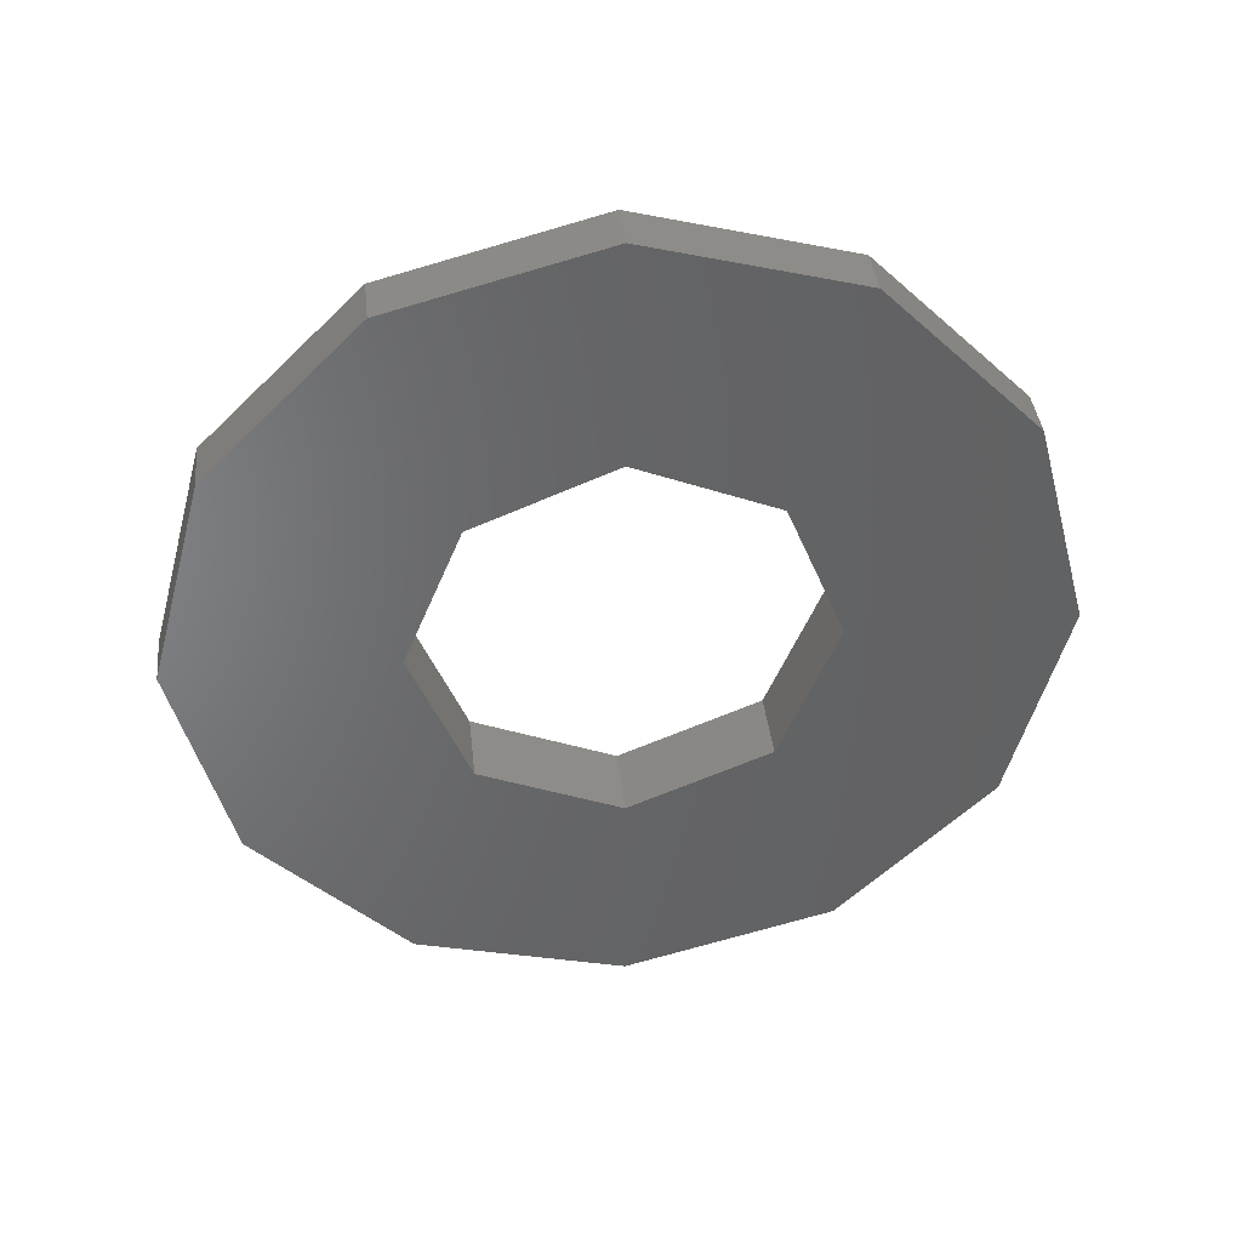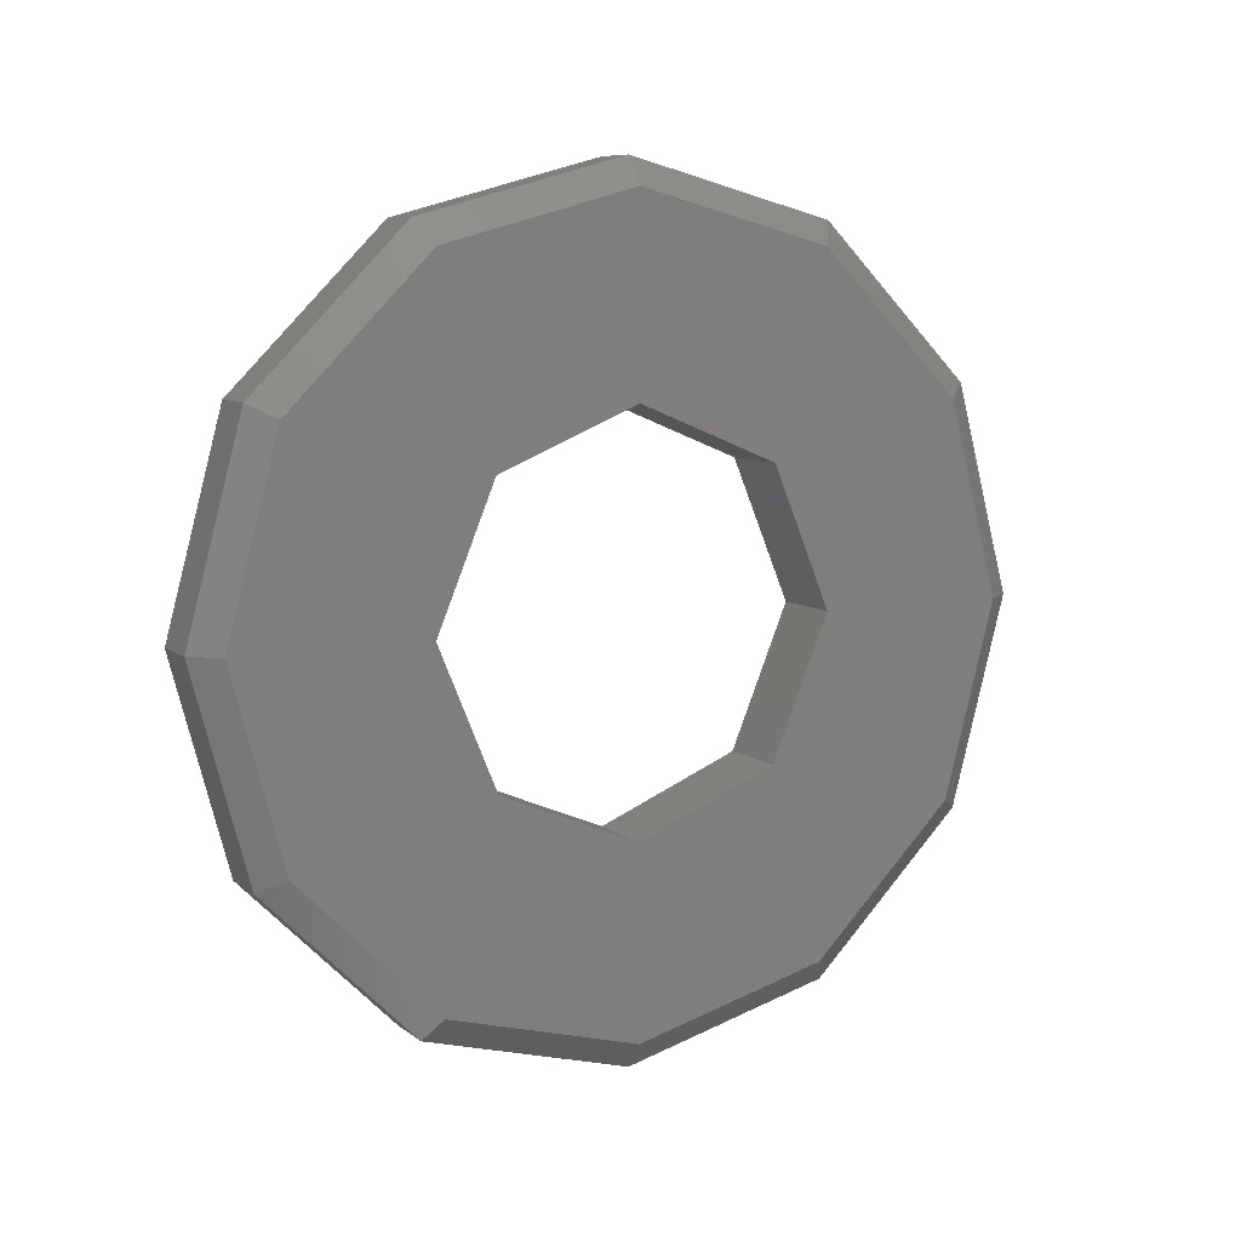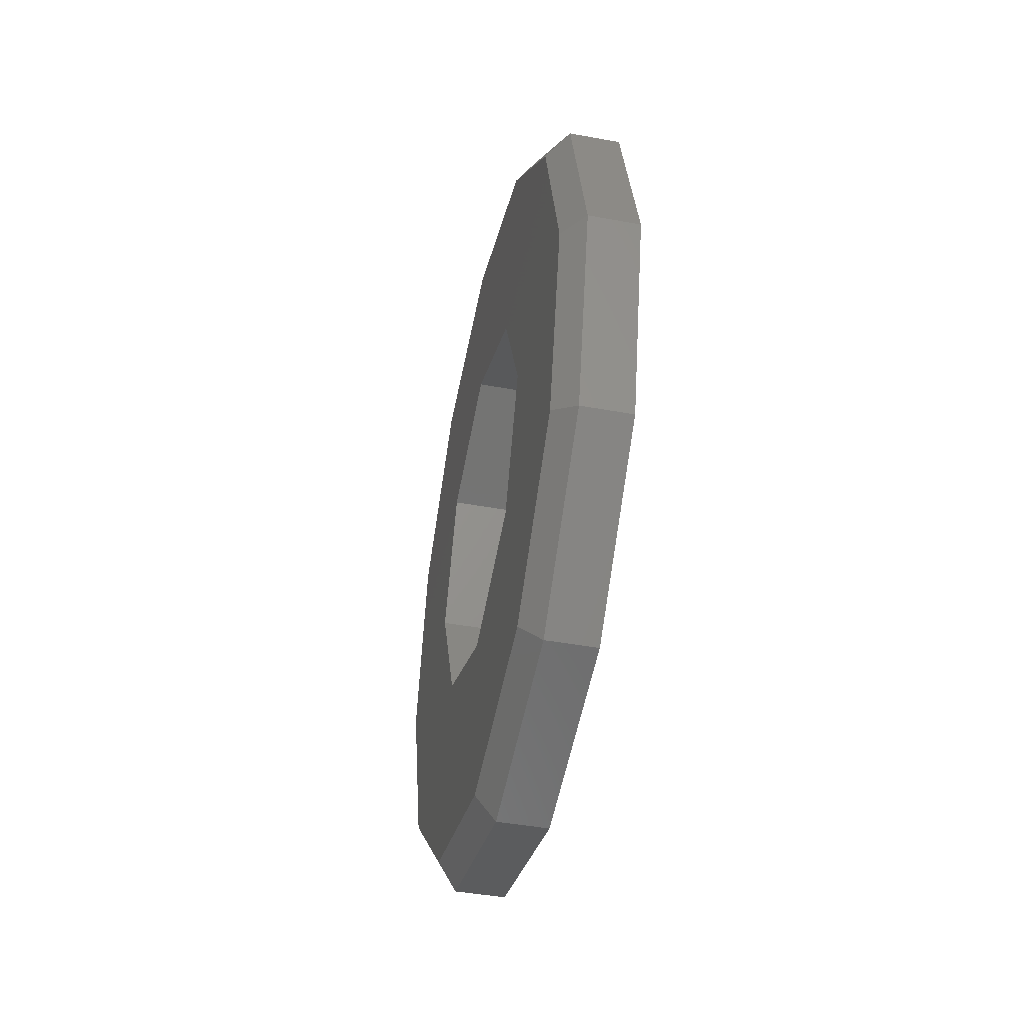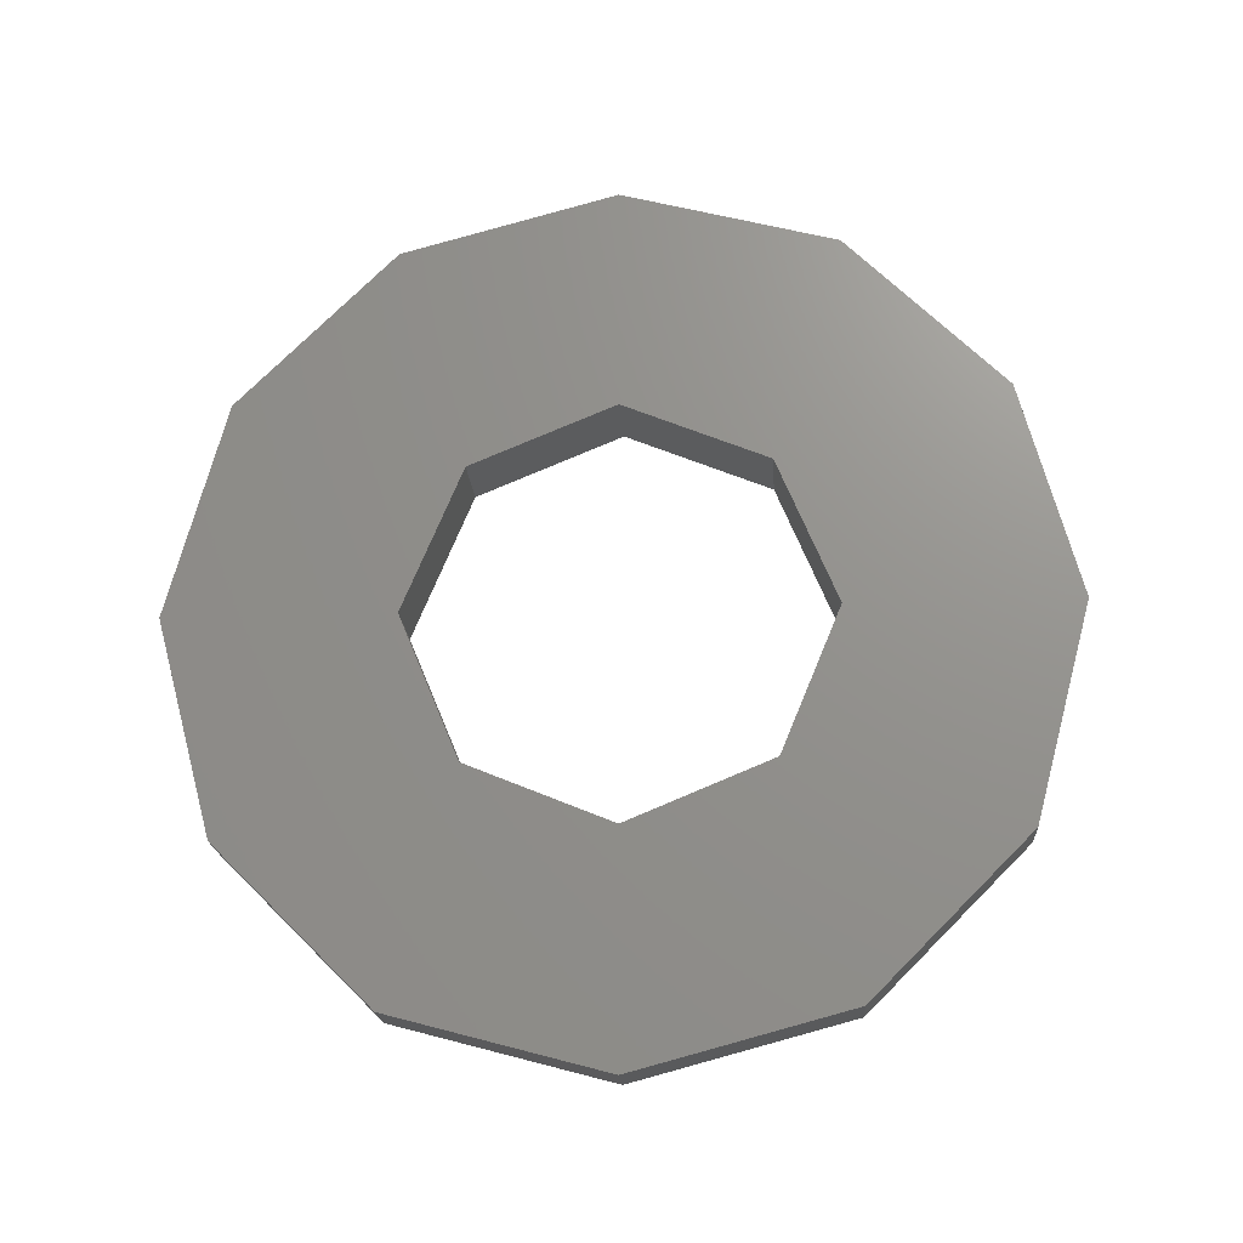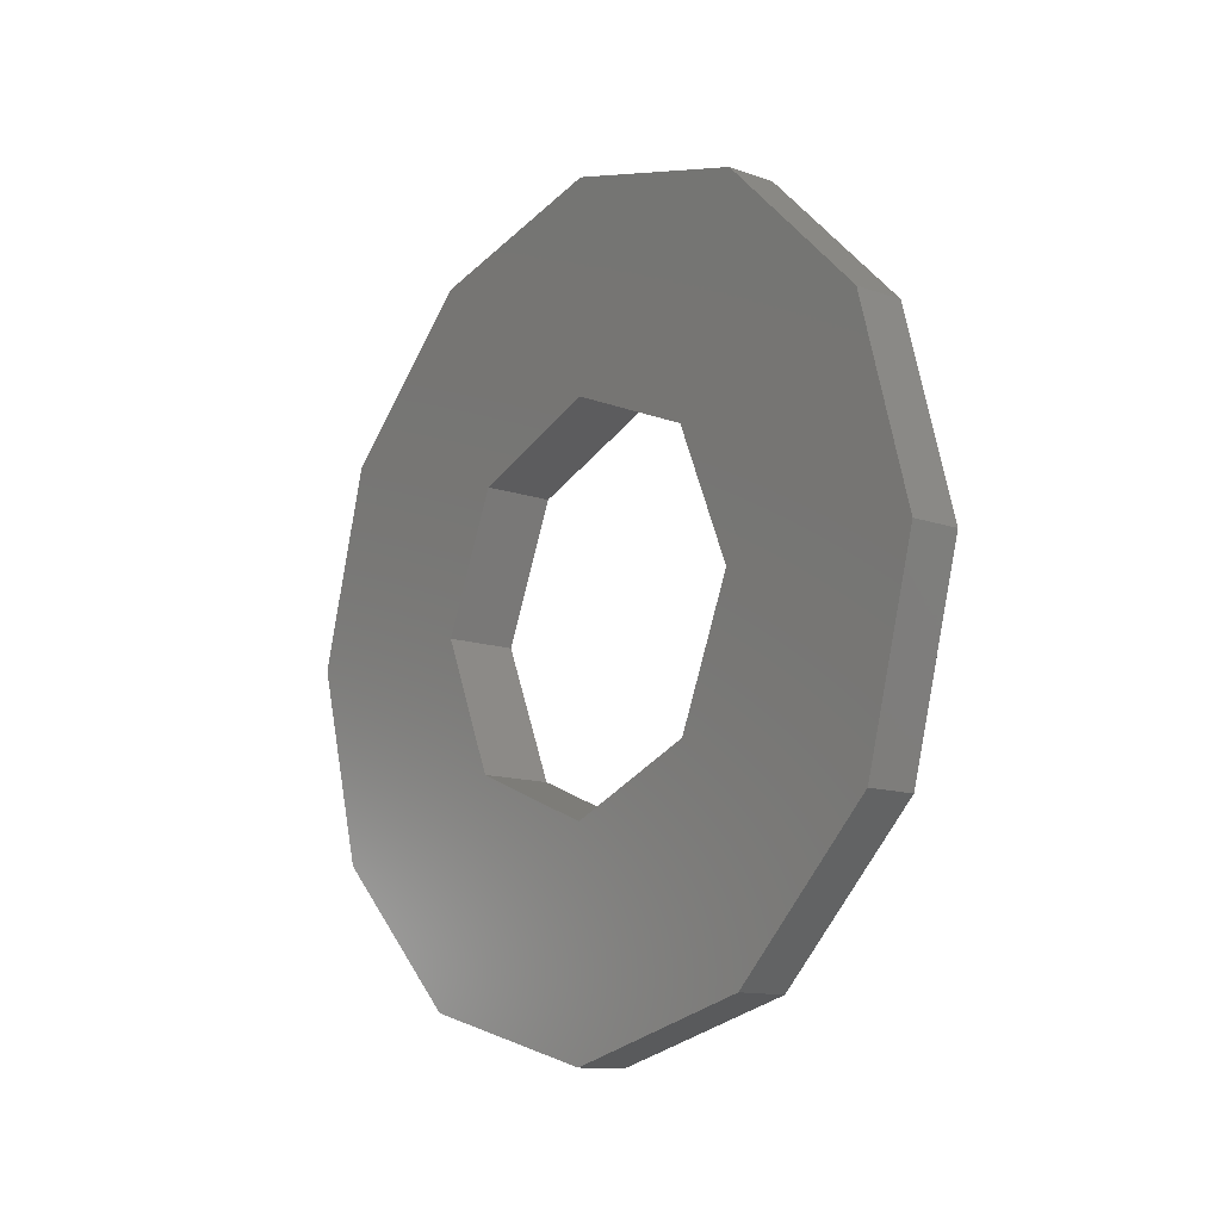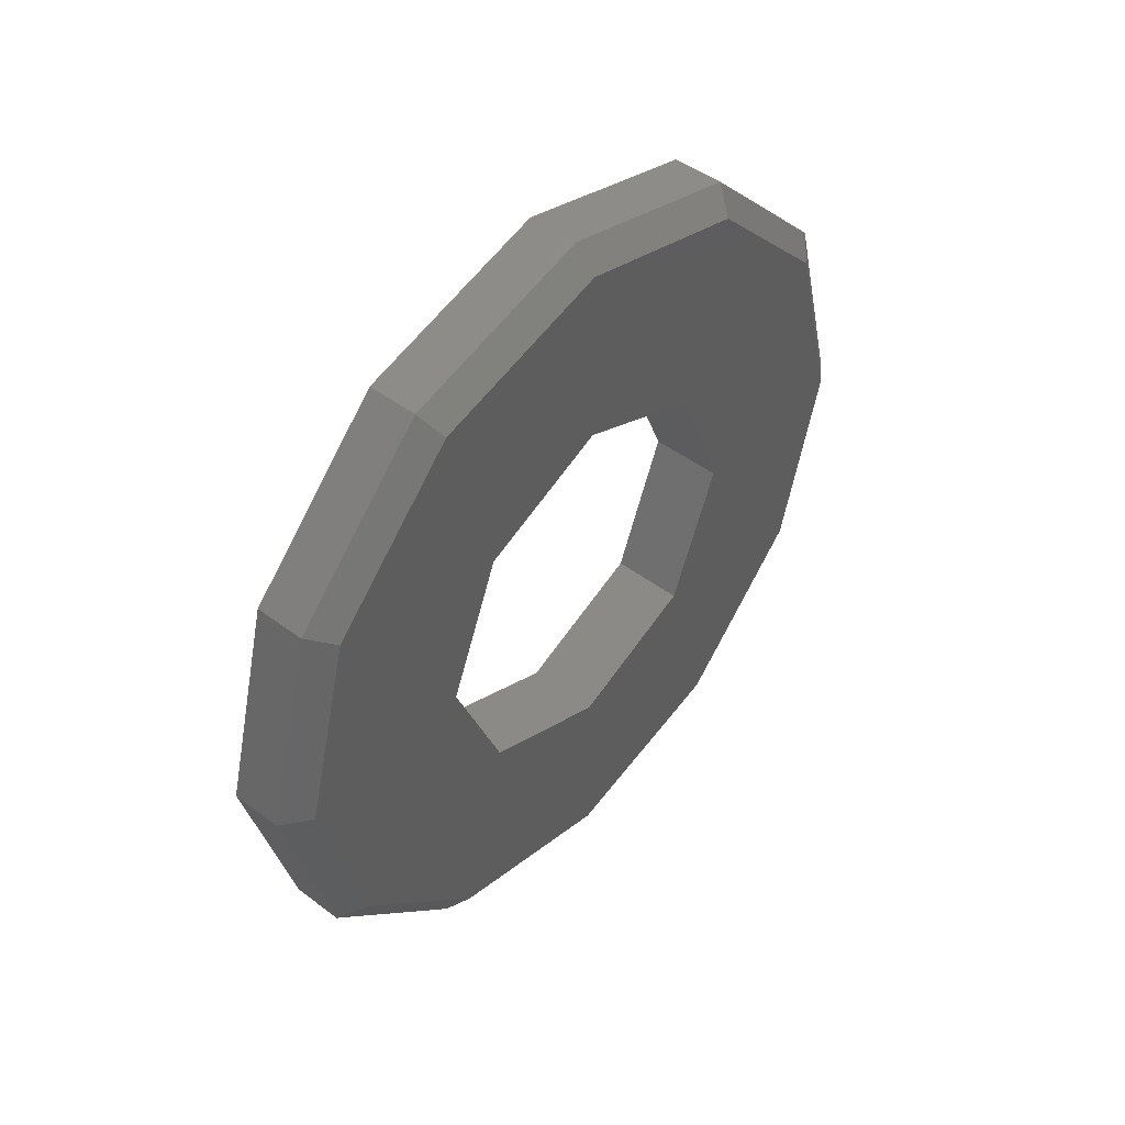
<metadata>
{"format":"stl","ext":"stl","renderer":"f3d","projection":"perspective","resolution":1024,"background":"white","views":[{"elev":39.2,"azim":-96.2,"up":"+Z"},{"elev":8.3,"azim":62.1,"up":"+Y"},{"elev":-43.9,"azim":167.8,"up":"+Z"},{"elev":-19.4,"azim":-86.2,"up":"+Z"},{"elev":-12.3,"azim":-39.8,"up":"+Y"},{"elev":46.8,"azim":40.5,"up":"+Y"}]}
</metadata>
<code>
# stl→obj: 52 verts, 104 faces
v 0.8 -1.52 -1.52
v 0.8 -3.637 -2.1
v 0.8 -3.949e-16 -2.15
v 0.8 3.637 2.1
v 0.8 1.316e-16 2.15
v 0.8 1.52 1.52
v 0.8 2.1 3.637
v 0.8 5.937e-14 4.2
v 0.8 -3.637 2.1
v 0.8 -2.1 3.637
v 0.8 -4.2 1.561e-13
v 0.8 -2.15 2.633e-16
v 0.8 -1.52 1.52
v 0.8 -2.1 -3.637
v 0.8 6.158e-14 -4.2
v 0.8 3.637 -2.1
v 0.8 2.1 -3.637
v 0.8 4.2 1.178e-15
v 0.8 2.15 0
v 0.8 1.52 -1.52
v 0 4.5 0
v 0.5698 4.5 -1.102e-15
v 0 3.897 -2.25
v 0.5698 3.897 -2.25
v 0 2.25 -3.897
v 0.5698 2.25 -3.897
v 0 -4.823e-15 -4.5
v 0.5698 -8.266e-16 -4.5
v 0 -2.25 -3.897
v 0.5698 -2.25 -3.897
v 0 -3.897 -2.25
v 0.5698 -3.897 -2.25
v 0 -4.5 5.511e-16
v 0.5698 -4.5 5.511e-16
v 0 -3.897 2.25
v 0.5698 -3.897 2.25
v 0 -2.25 3.897
v 0.5698 -2.25 3.897
v 0 2.755e-16 4.5
v 0.5698 2.755e-16 4.5
v 0 2.25 3.897
v 0.5698 2.25 3.897
v 0 3.897 2.25
v 0.5698 3.897 2.25
v 0 1.52 1.52
v 0 1.316e-16 2.15
v 0 -2.15 2.633e-16
v 0 -1.52 -1.52
v 0 -3.949e-16 -2.15
v 0 -1.52 1.52
v 0 1.52 -1.52
v 0 2.15 0
f 1 2 3
f 4 5 6
f 4 7 5
f 5 7 8
f 5 8 9
f 9 8 10
f 2 1 11
f 11 1 12
f 11 12 9
f 9 12 13
f 9 13 5
f 2 14 3
f 3 14 15
f 3 15 16
f 16 15 17
f 4 6 18
f 18 6 19
f 18 19 16
f 16 19 20
f 16 20 3
f 21 22 23
f 23 22 24
f 23 24 25
f 25 24 26
f 25 26 27
f 27 26 28
f 27 28 29
f 29 28 30
f 29 30 31
f 31 30 32
f 31 32 33
f 33 32 34
f 33 34 35
f 35 34 36
f 35 36 37
f 37 36 38
f 37 38 39
f 39 38 40
f 39 40 41
f 41 40 42
f 41 42 43
f 43 42 44
f 43 44 21
f 21 44 22
f 28 14 30
f 30 14 2
f 30 2 32
f 32 2 11
f 32 11 34
f 14 28 15
f 15 28 26
f 15 26 17
f 17 26 24
f 17 24 16
f 16 24 22
f 16 22 18
f 40 7 42
f 42 7 4
f 42 4 44
f 44 4 18
f 44 18 22
f 7 40 8
f 8 40 38
f 8 38 10
f 10 38 36
f 10 36 9
f 9 36 34
f 9 34 11
f 45 46 43
f 31 33 47
f 31 47 48
f 31 48 49
f 31 49 27
f 31 27 29
f 43 46 41
f 41 46 39
f 46 35 39
f 39 35 37
f 46 50 35
f 35 50 47
f 35 47 33
f 49 51 23
f 23 51 52
f 23 52 21
f 21 52 45
f 21 45 43
f 27 49 25
f 25 49 23
f 46 13 50
f 50 13 12
f 50 12 47
f 13 46 5
f 5 46 45
f 5 45 6
f 6 45 52
f 6 52 19
f 49 20 51
f 51 20 19
f 51 19 52
f 20 49 3
f 3 49 48
f 3 48 1
f 1 48 47
f 1 47 12

</code>
